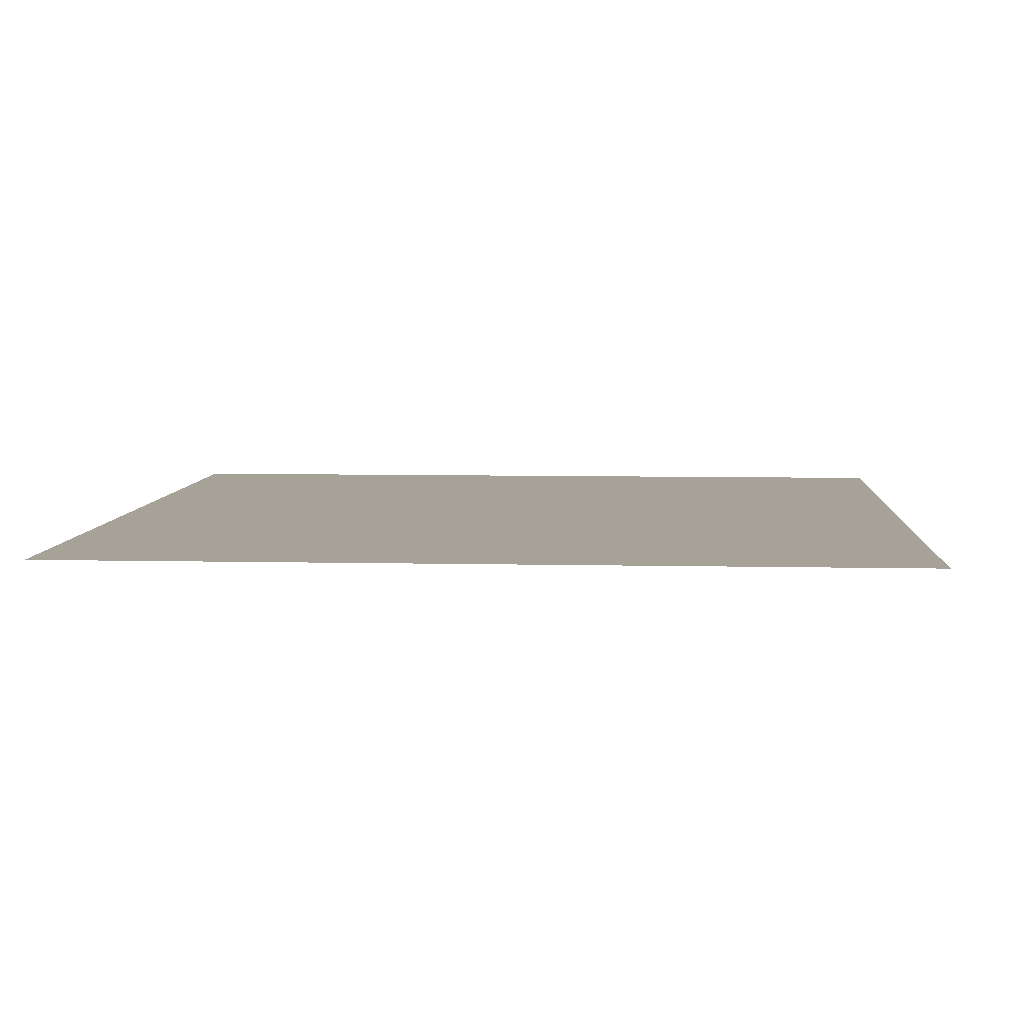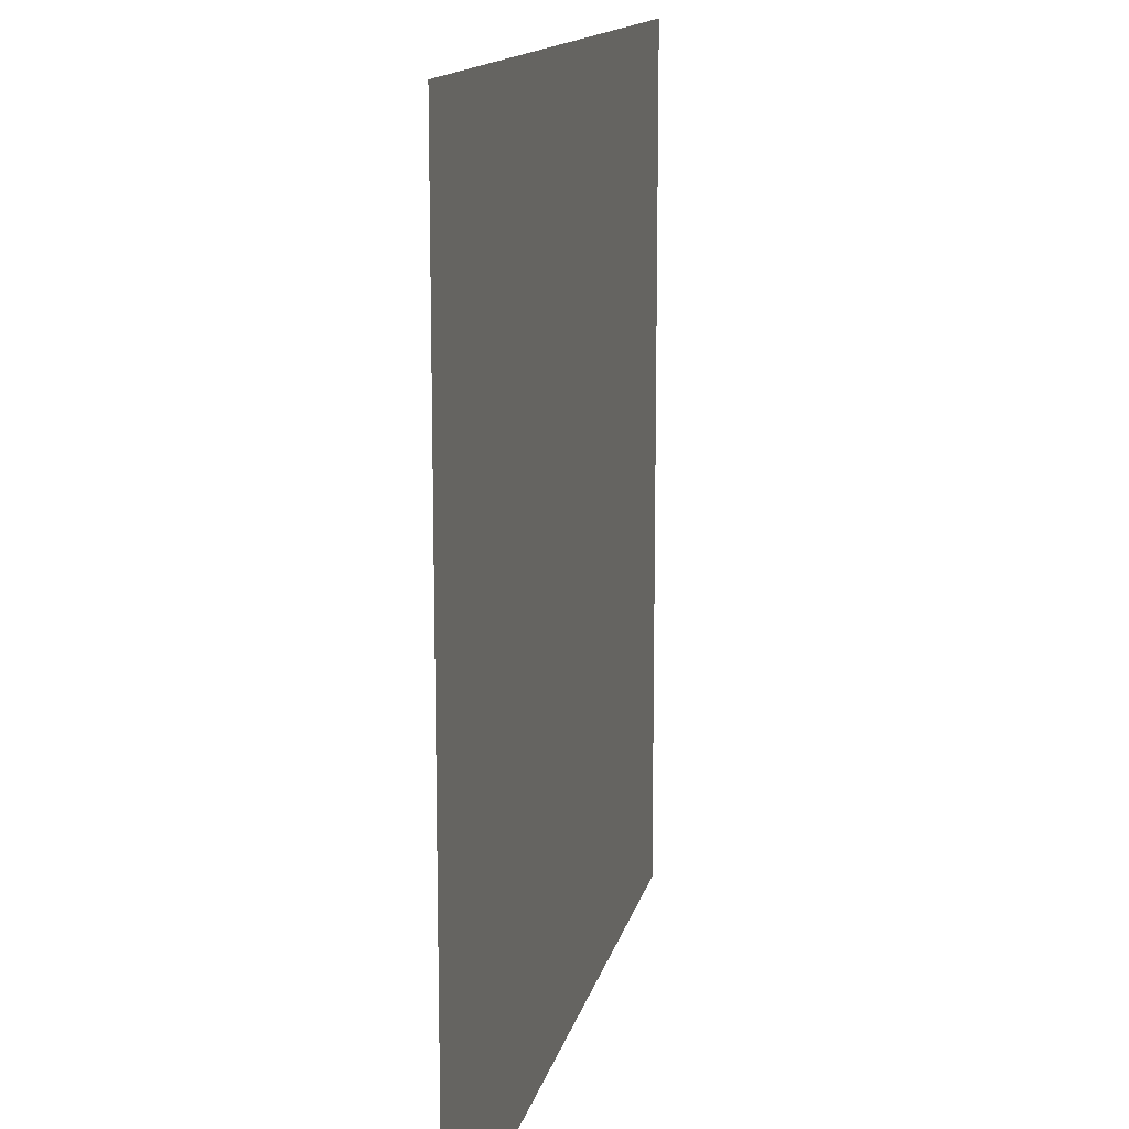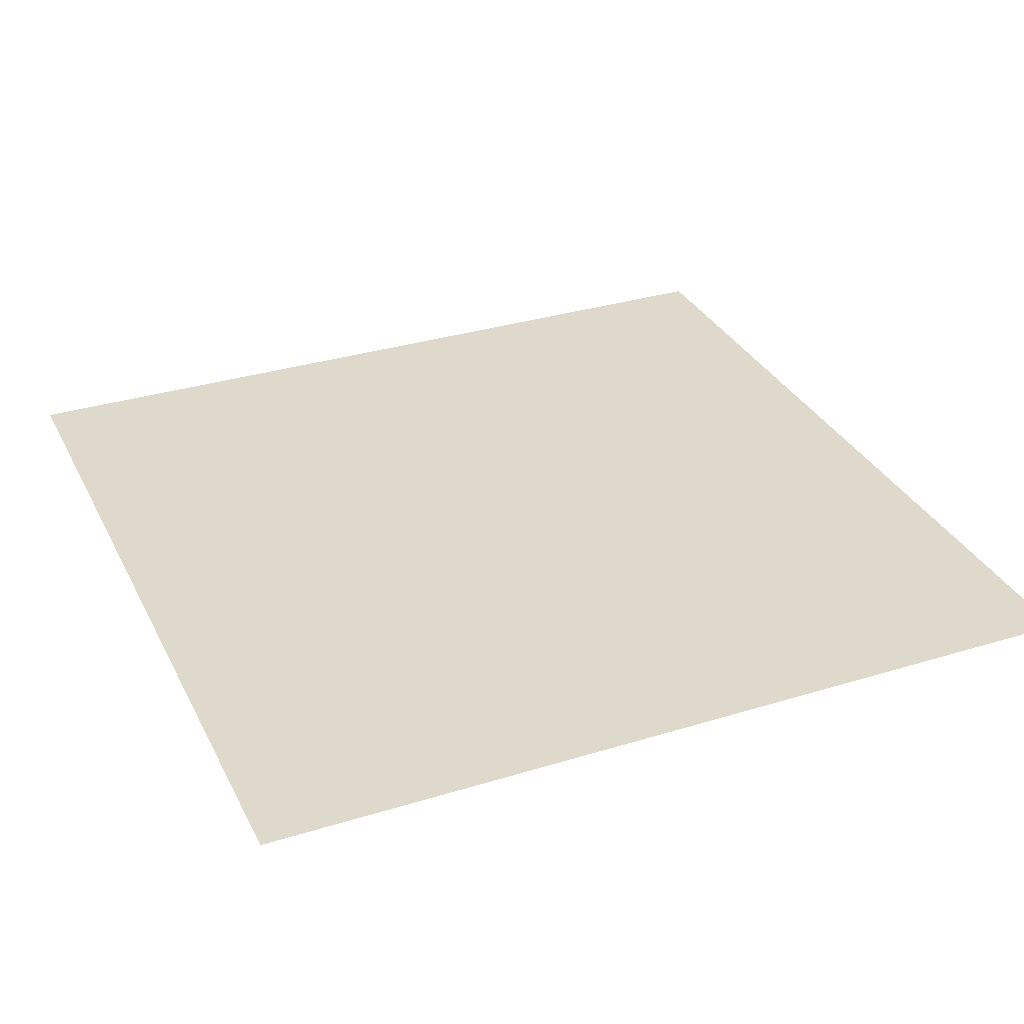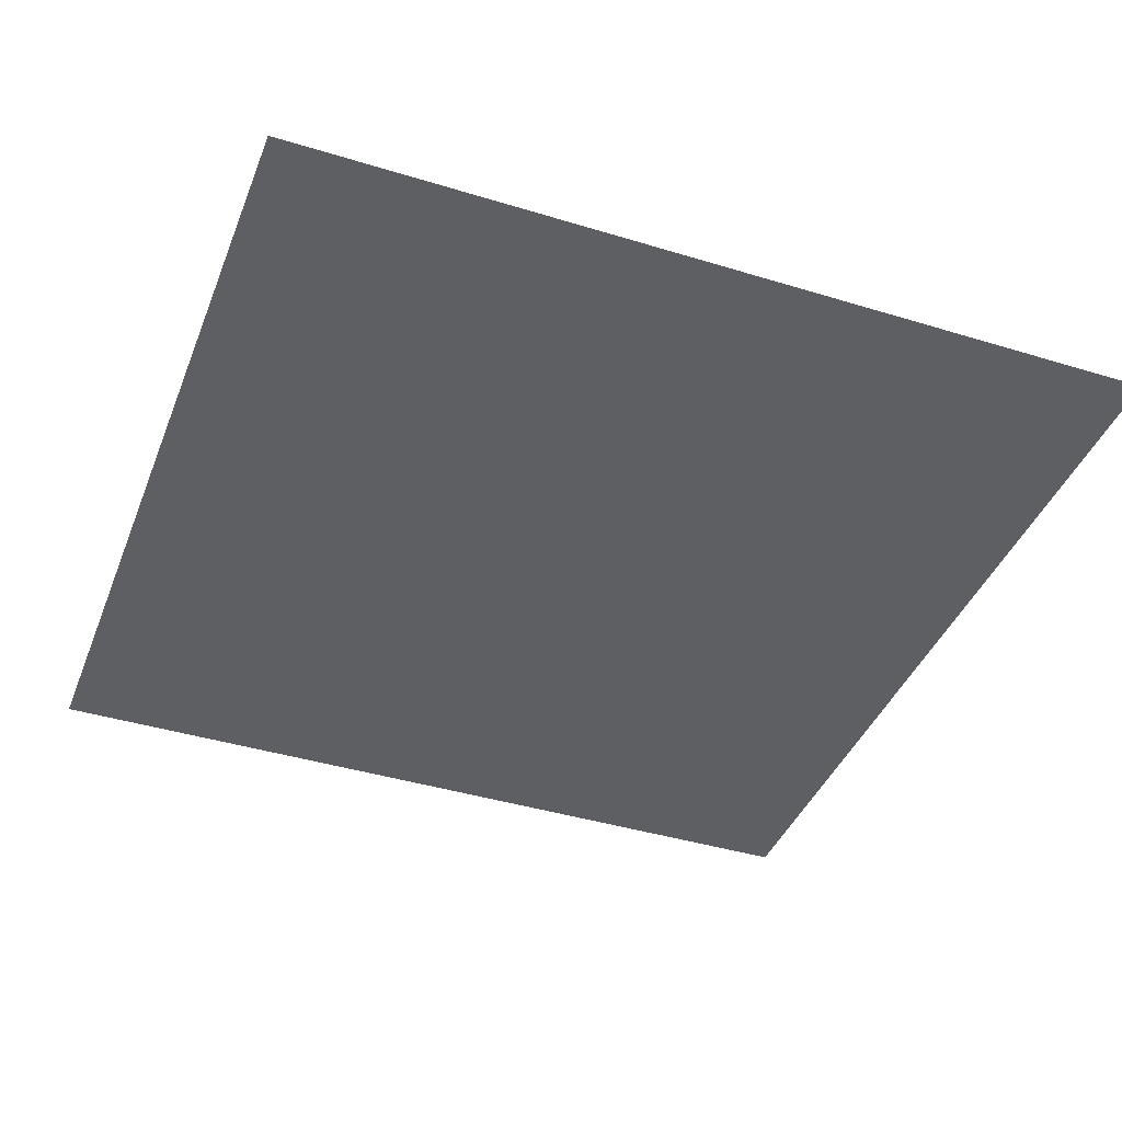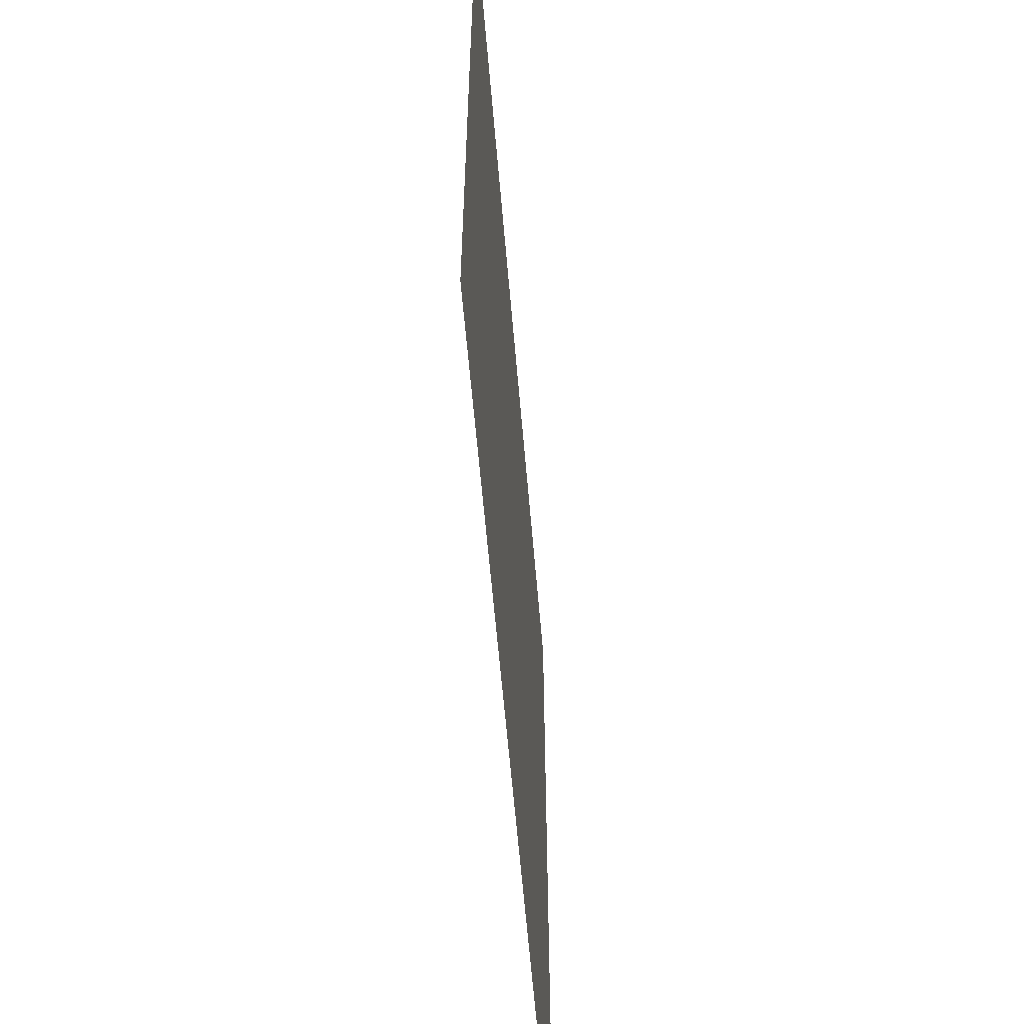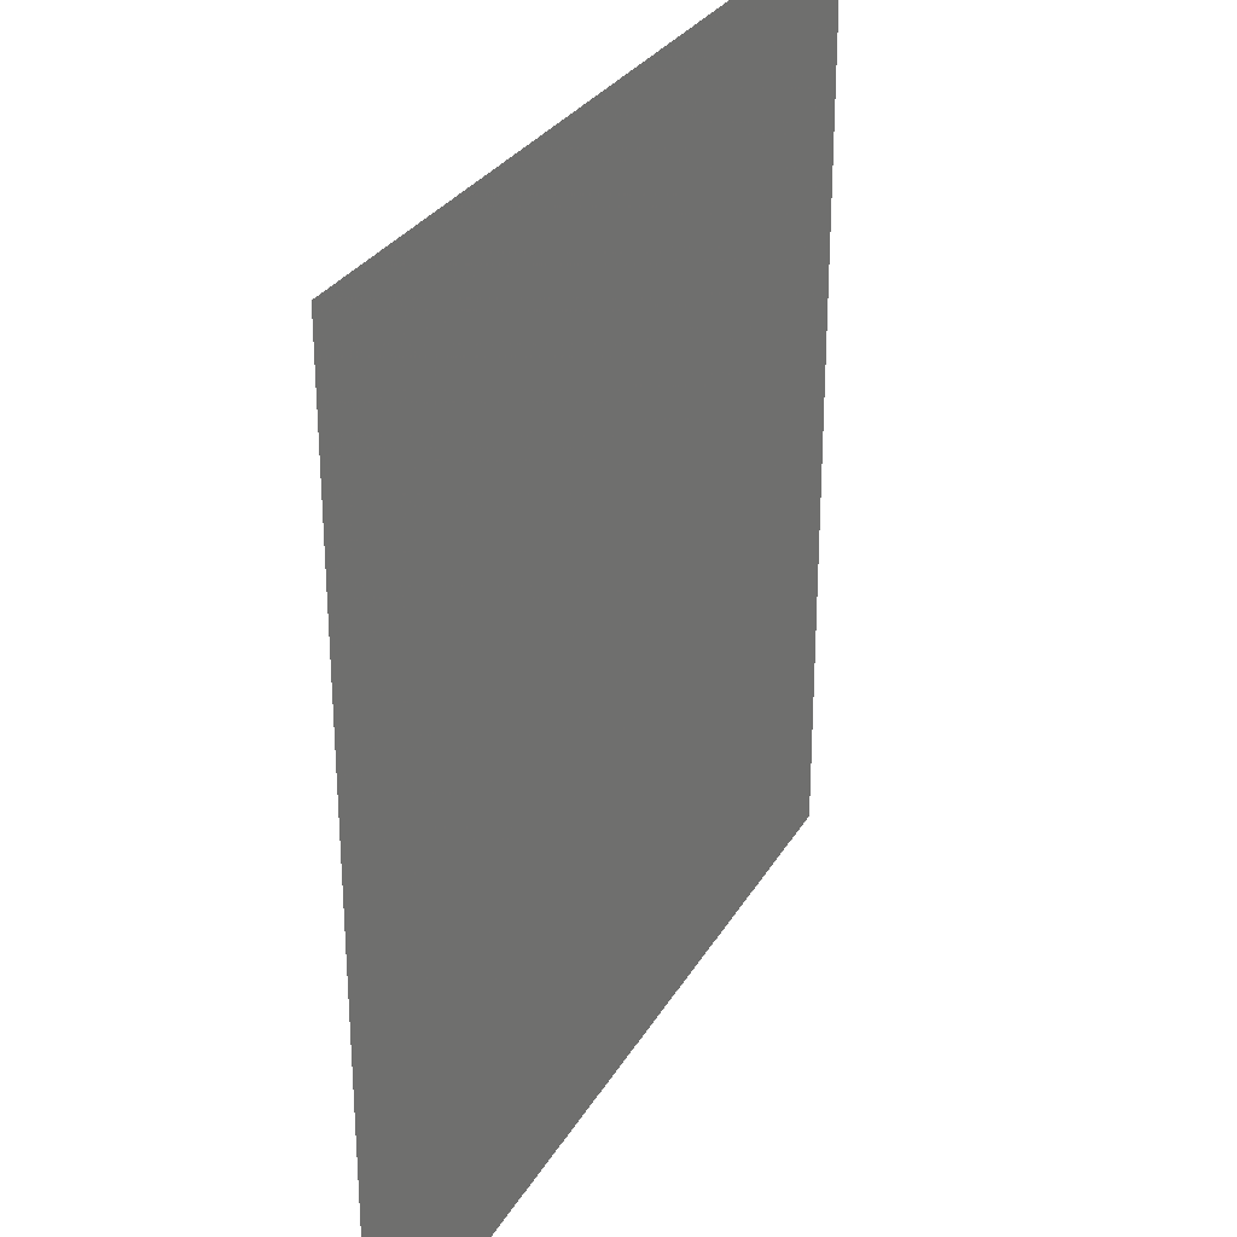
<metadata>
{"format":"obj","ext":"obj","renderer":"f3d","projection":"perspective","resolution":1024,"background":"white","views":[{"elev":6.6,"azim":93.9,"up":"+Y"},{"elev":13.8,"azim":102.2,"up":"+Z"},{"elev":32.3,"azim":-113.3,"up":"+Y"},{"elev":-40.7,"azim":159.5,"up":"+Y"},{"elev":-60.8,"azim":94.9,"up":"+Z"},{"elev":29.3,"azim":115.1,"up":"+Z"}]}
</metadata>
<code>
v -10.58 -1.868 0
v -8.596 -1.865 0
v -10.58 -1.868 2
v -8.596 -1.865 2
f 1 2 3
f 2 3 4

</code>
